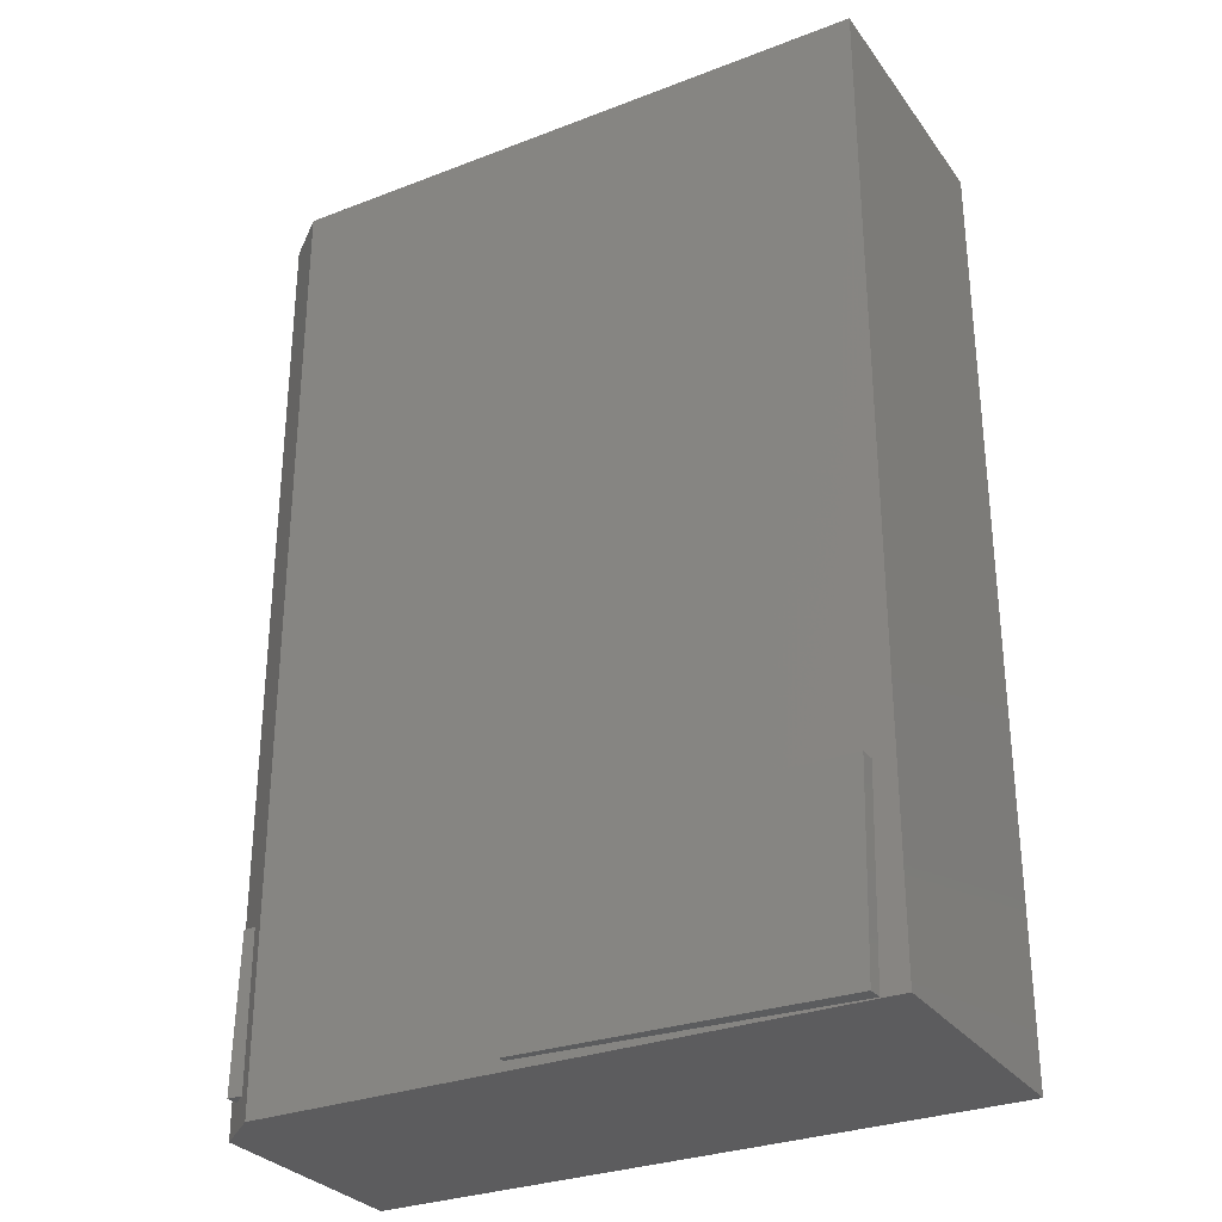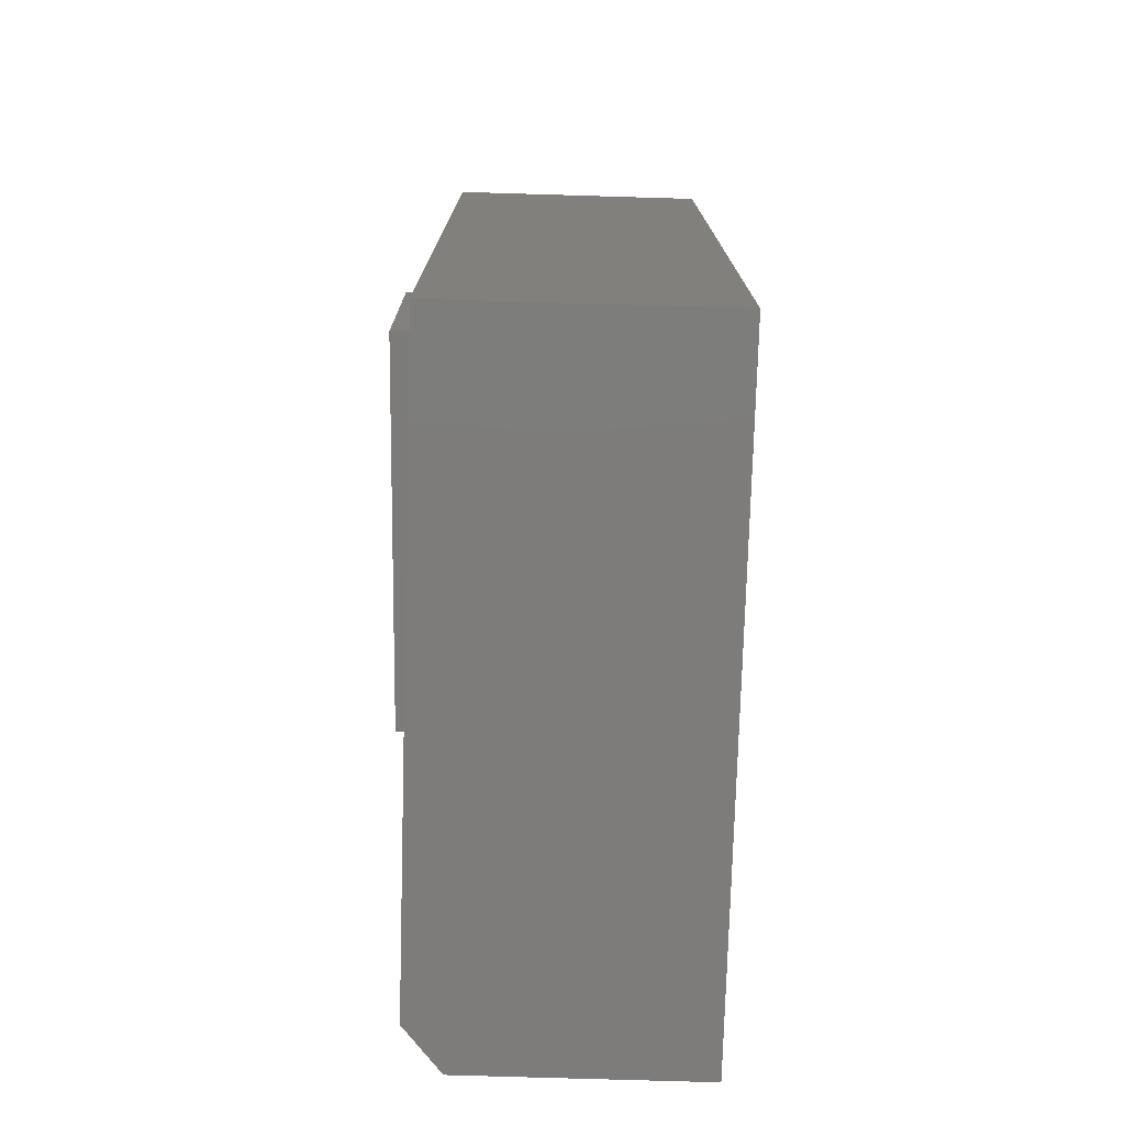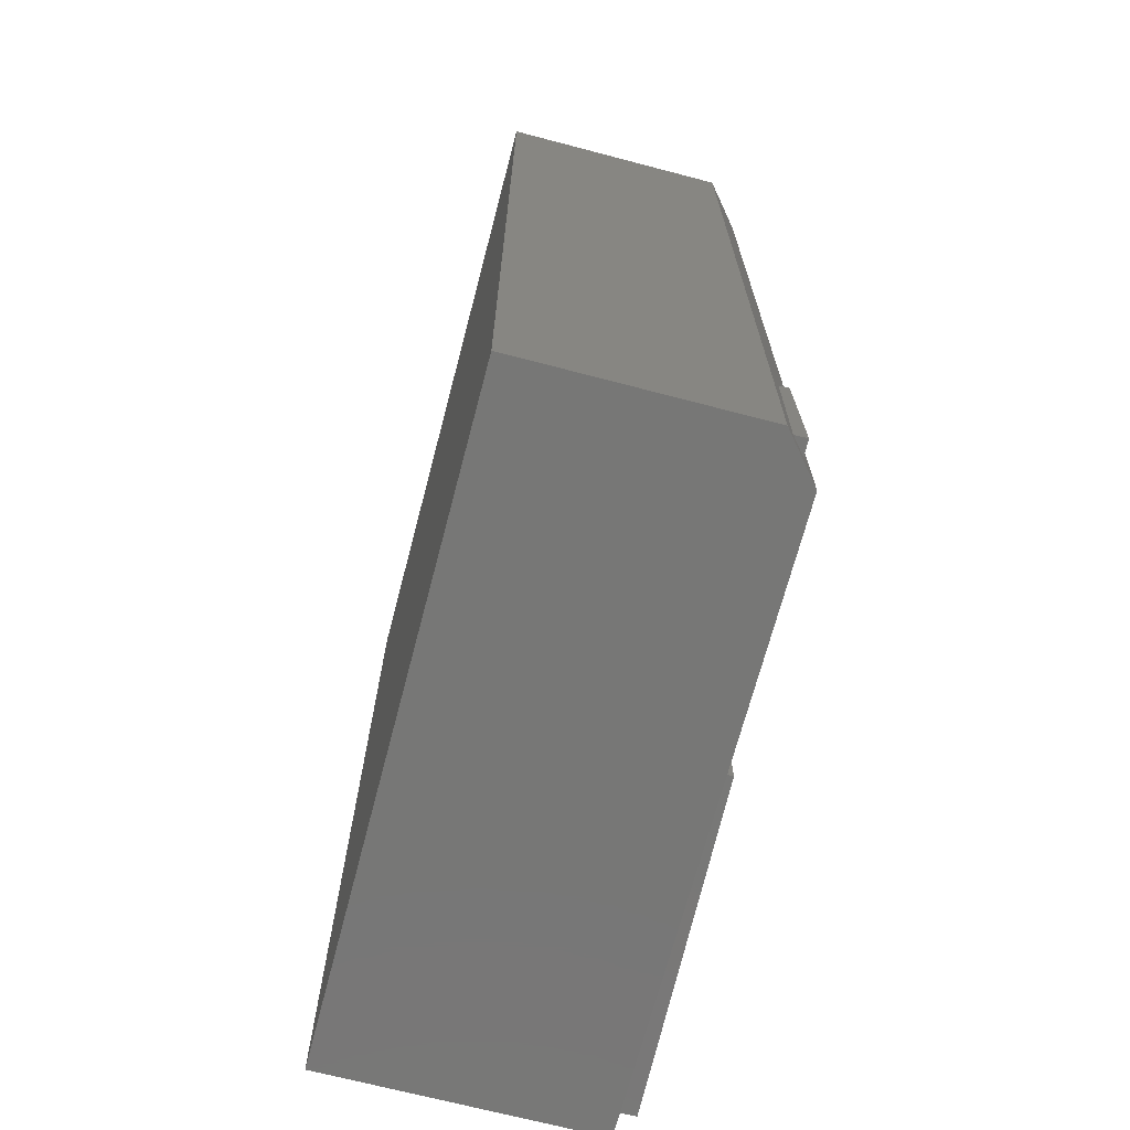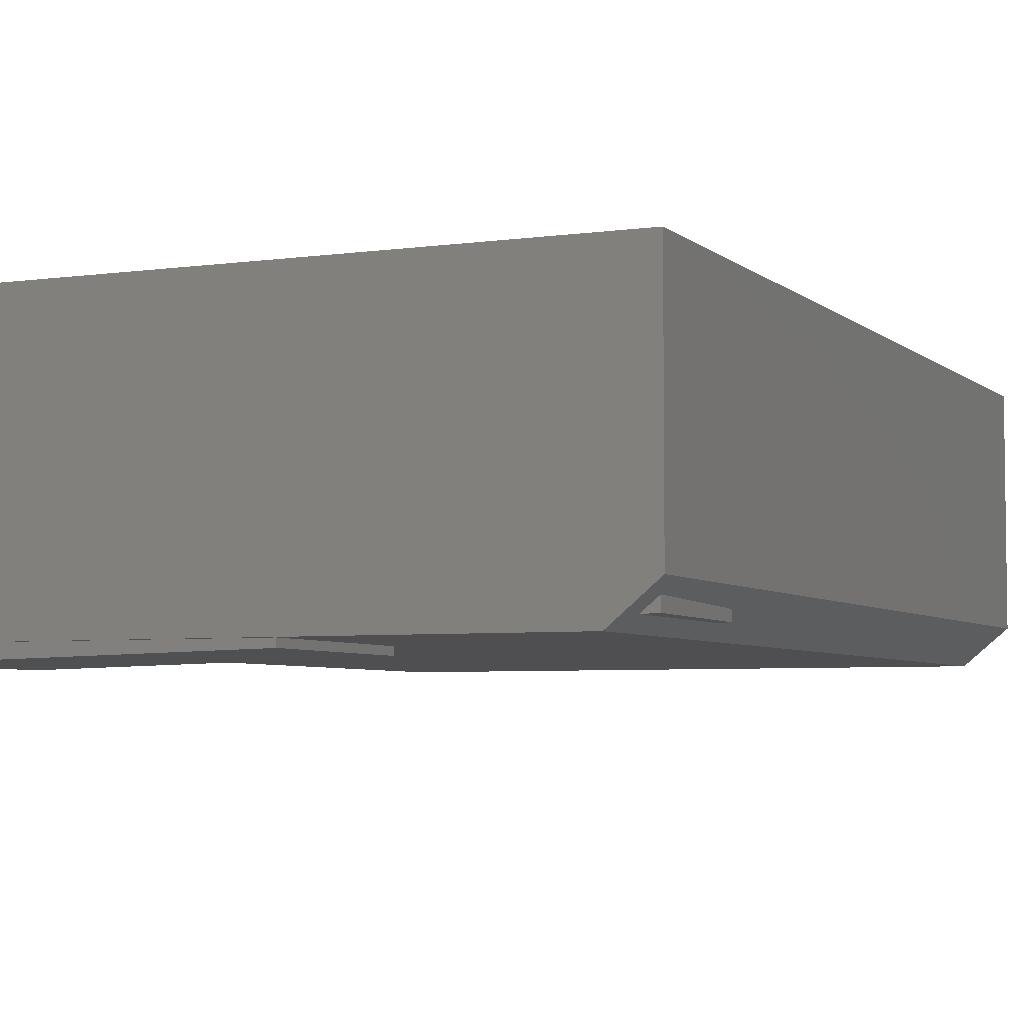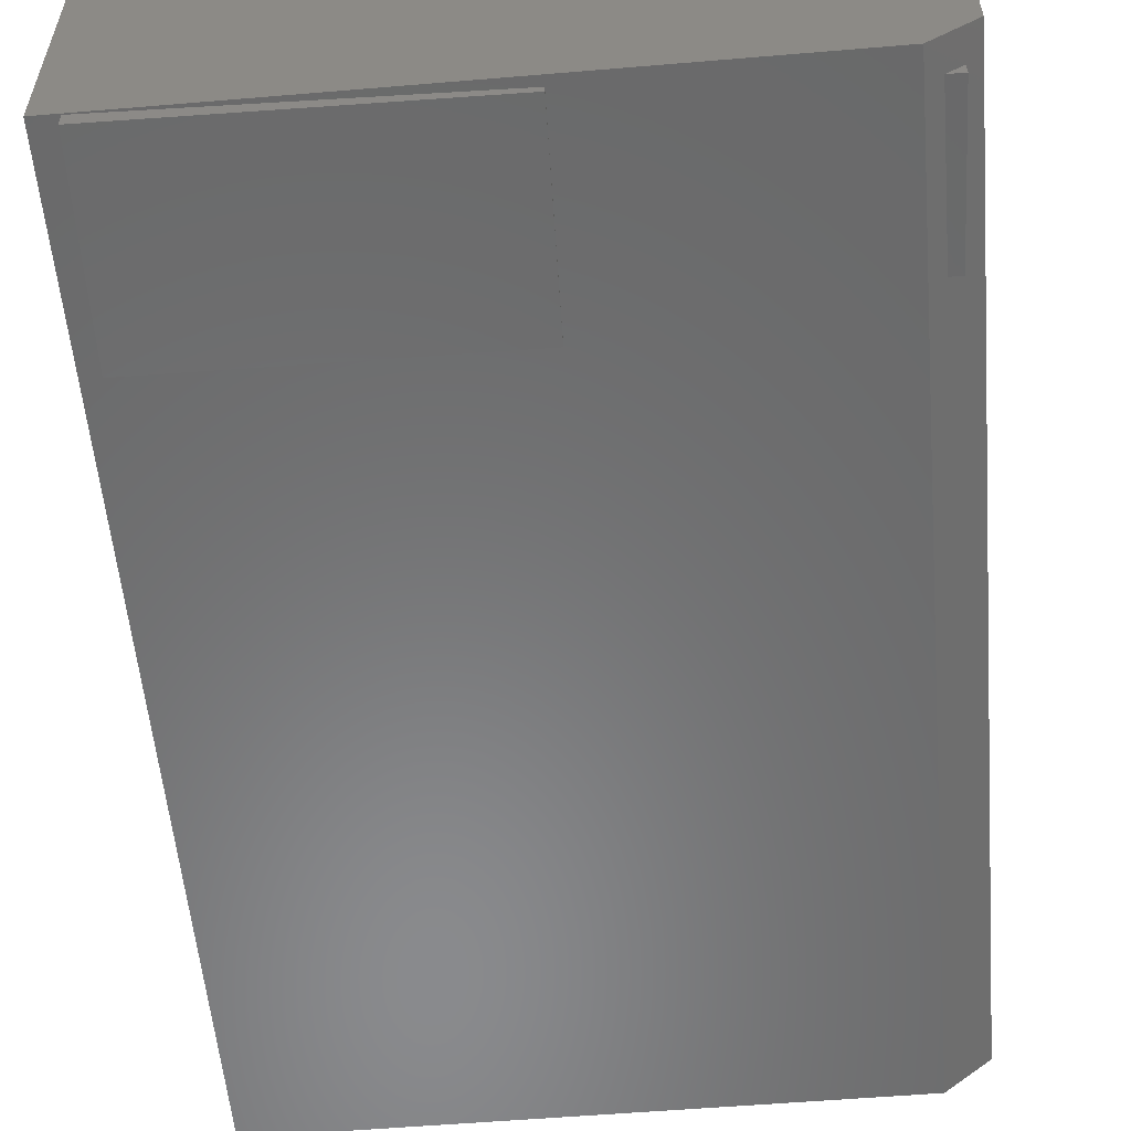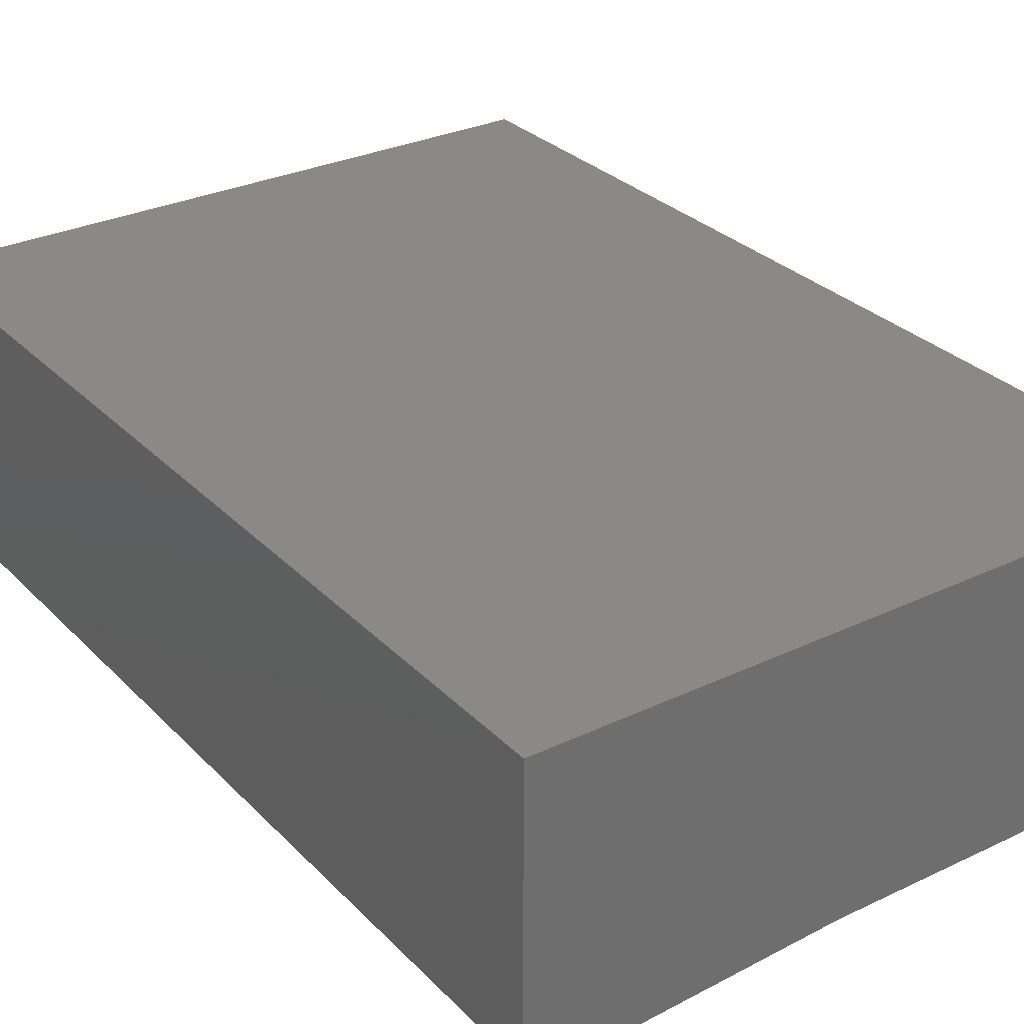
<metadata>
{"format":"stl","ext":"stl","renderer":"f3d","projection":"perspective","resolution":1024,"background":"white","views":[{"elev":-30.0,"azim":-150.7,"up":"+Y"},{"elev":-76.0,"azim":-91.7,"up":"+Y"},{"elev":-69.6,"azim":75.3,"up":"+Y"},{"elev":-4.9,"azim":24.1,"up":"+Z"},{"elev":-56.2,"azim":5.0,"up":"+Z"},{"elev":29.7,"azim":-34.9,"up":"+Z"}]}
</metadata>
<code>
# stl→obj: 44 verts, 80 faces
v 0.1718 -0.4574 0.002379
v 0.1722 -0.4574 -0.01212
v 0.1539 -0.4579 -0.01257
v 0.1779 -0.6903 -0.01198
v 0.1774 -0.6903 0.007048
v 0.1539 -0.6909 -0.01257
v 0.1315 -0.7344 -0.03125
v 0.1315 0.7109 -0.03125
v 0.1983 0.7109 0.02443
v 0.1983 -0.7344 0.02443
v -0.7422 -0.7328 -0.05451
v -0.7427 -0.7328 -0.03125
v -0.7494 -0.4375 -0.05469
v -0.75 -0.4375 -0.03125
v -0.2503 -0.7207 -0.04244
v -0.2506 -0.7207 -0.03125
v -0.7812 -0.7344 -0.03125
v -0.7812 0.7109 -0.03125
v -0.2578 -0.4254 -0.03125
v -0.2575 -0.4254 -0.04261
v -0.7812 0.7109 0.375
v 0.1983 0.7109 0.375
v -0.7812 -0.7344 0.375
v 0.1983 -0.7344 0.375
v -0.745 -0.686 0.01562
v -0.7344 -0.6857 0.01562
v -0.7445 -0.686 -0.007679
v -0.2997 -0.675 0.01562
v -0.2994 -0.675 0.003246
v -0.7494 -0.4844 -0.007801
v -0.75 -0.4844 0.01562
v -0.7344 0.6641 0.01562
v -0.7344 0.6641 0.3281
v -0.7344 -0.484 0.01562
v -0.7344 -0.6875 0.01562
v -0.7344 -0.6875 0.3281
v -0.3047 -0.4734 0.01562
v -0.3044 -0.4734 0.003124
v 0.1145 -0.6875 0.01562
v 0.1145 0.6641 0.01562
v 0.1514 0.6641 0.04638
v 0.1514 0.6641 0.3281
v 0.1514 -0.6875 0.3281
v 0.1514 -0.6875 0.04638
f 1 2 3
f 2 1 4
f 4 1 5
f 6 4 5
f 3 2 6
f 6 2 4
f 6 7 3
f 8 9 10
f 8 10 1
f 8 1 3
f 8 3 7
f 7 6 10
f 10 6 5
f 10 5 1
f 11 12 13
f 13 12 14
f 15 16 11
f 11 16 12
f 17 18 14
f 17 14 12
f 17 12 7
f 12 16 7
f 7 16 19
f 7 19 8
f 8 19 14
f 8 14 18
f 13 14 20
f 20 14 19
f 18 21 8
f 8 21 22
f 8 22 9
f 20 19 15
f 15 19 16
f 23 17 24
f 24 17 7
f 24 7 10
f 21 18 23
f 23 18 17
f 11 13 15
f 15 13 20
f 23 24 21
f 21 24 22
f 24 10 22
f 22 10 9
f 25 26 27
f 27 26 28
f 27 28 29
f 27 30 25
f 25 30 31
f 32 33 34
f 35 26 36
f 36 26 34
f 36 34 33
f 34 31 37
f 37 31 30
f 37 30 38
f 27 29 30
f 30 29 38
f 39 40 37
f 39 37 28
f 39 28 26
f 39 26 35
f 34 37 32
f 32 37 40
f 38 29 37
f 37 29 28
f 25 31 26
f 26 31 34
f 41 42 40
f 40 42 33
f 40 33 32
f 36 33 43
f 43 33 42
f 44 39 43
f 43 39 35
f 43 35 36
f 43 42 44
f 44 42 41
f 44 41 39
f 39 41 40

</code>
